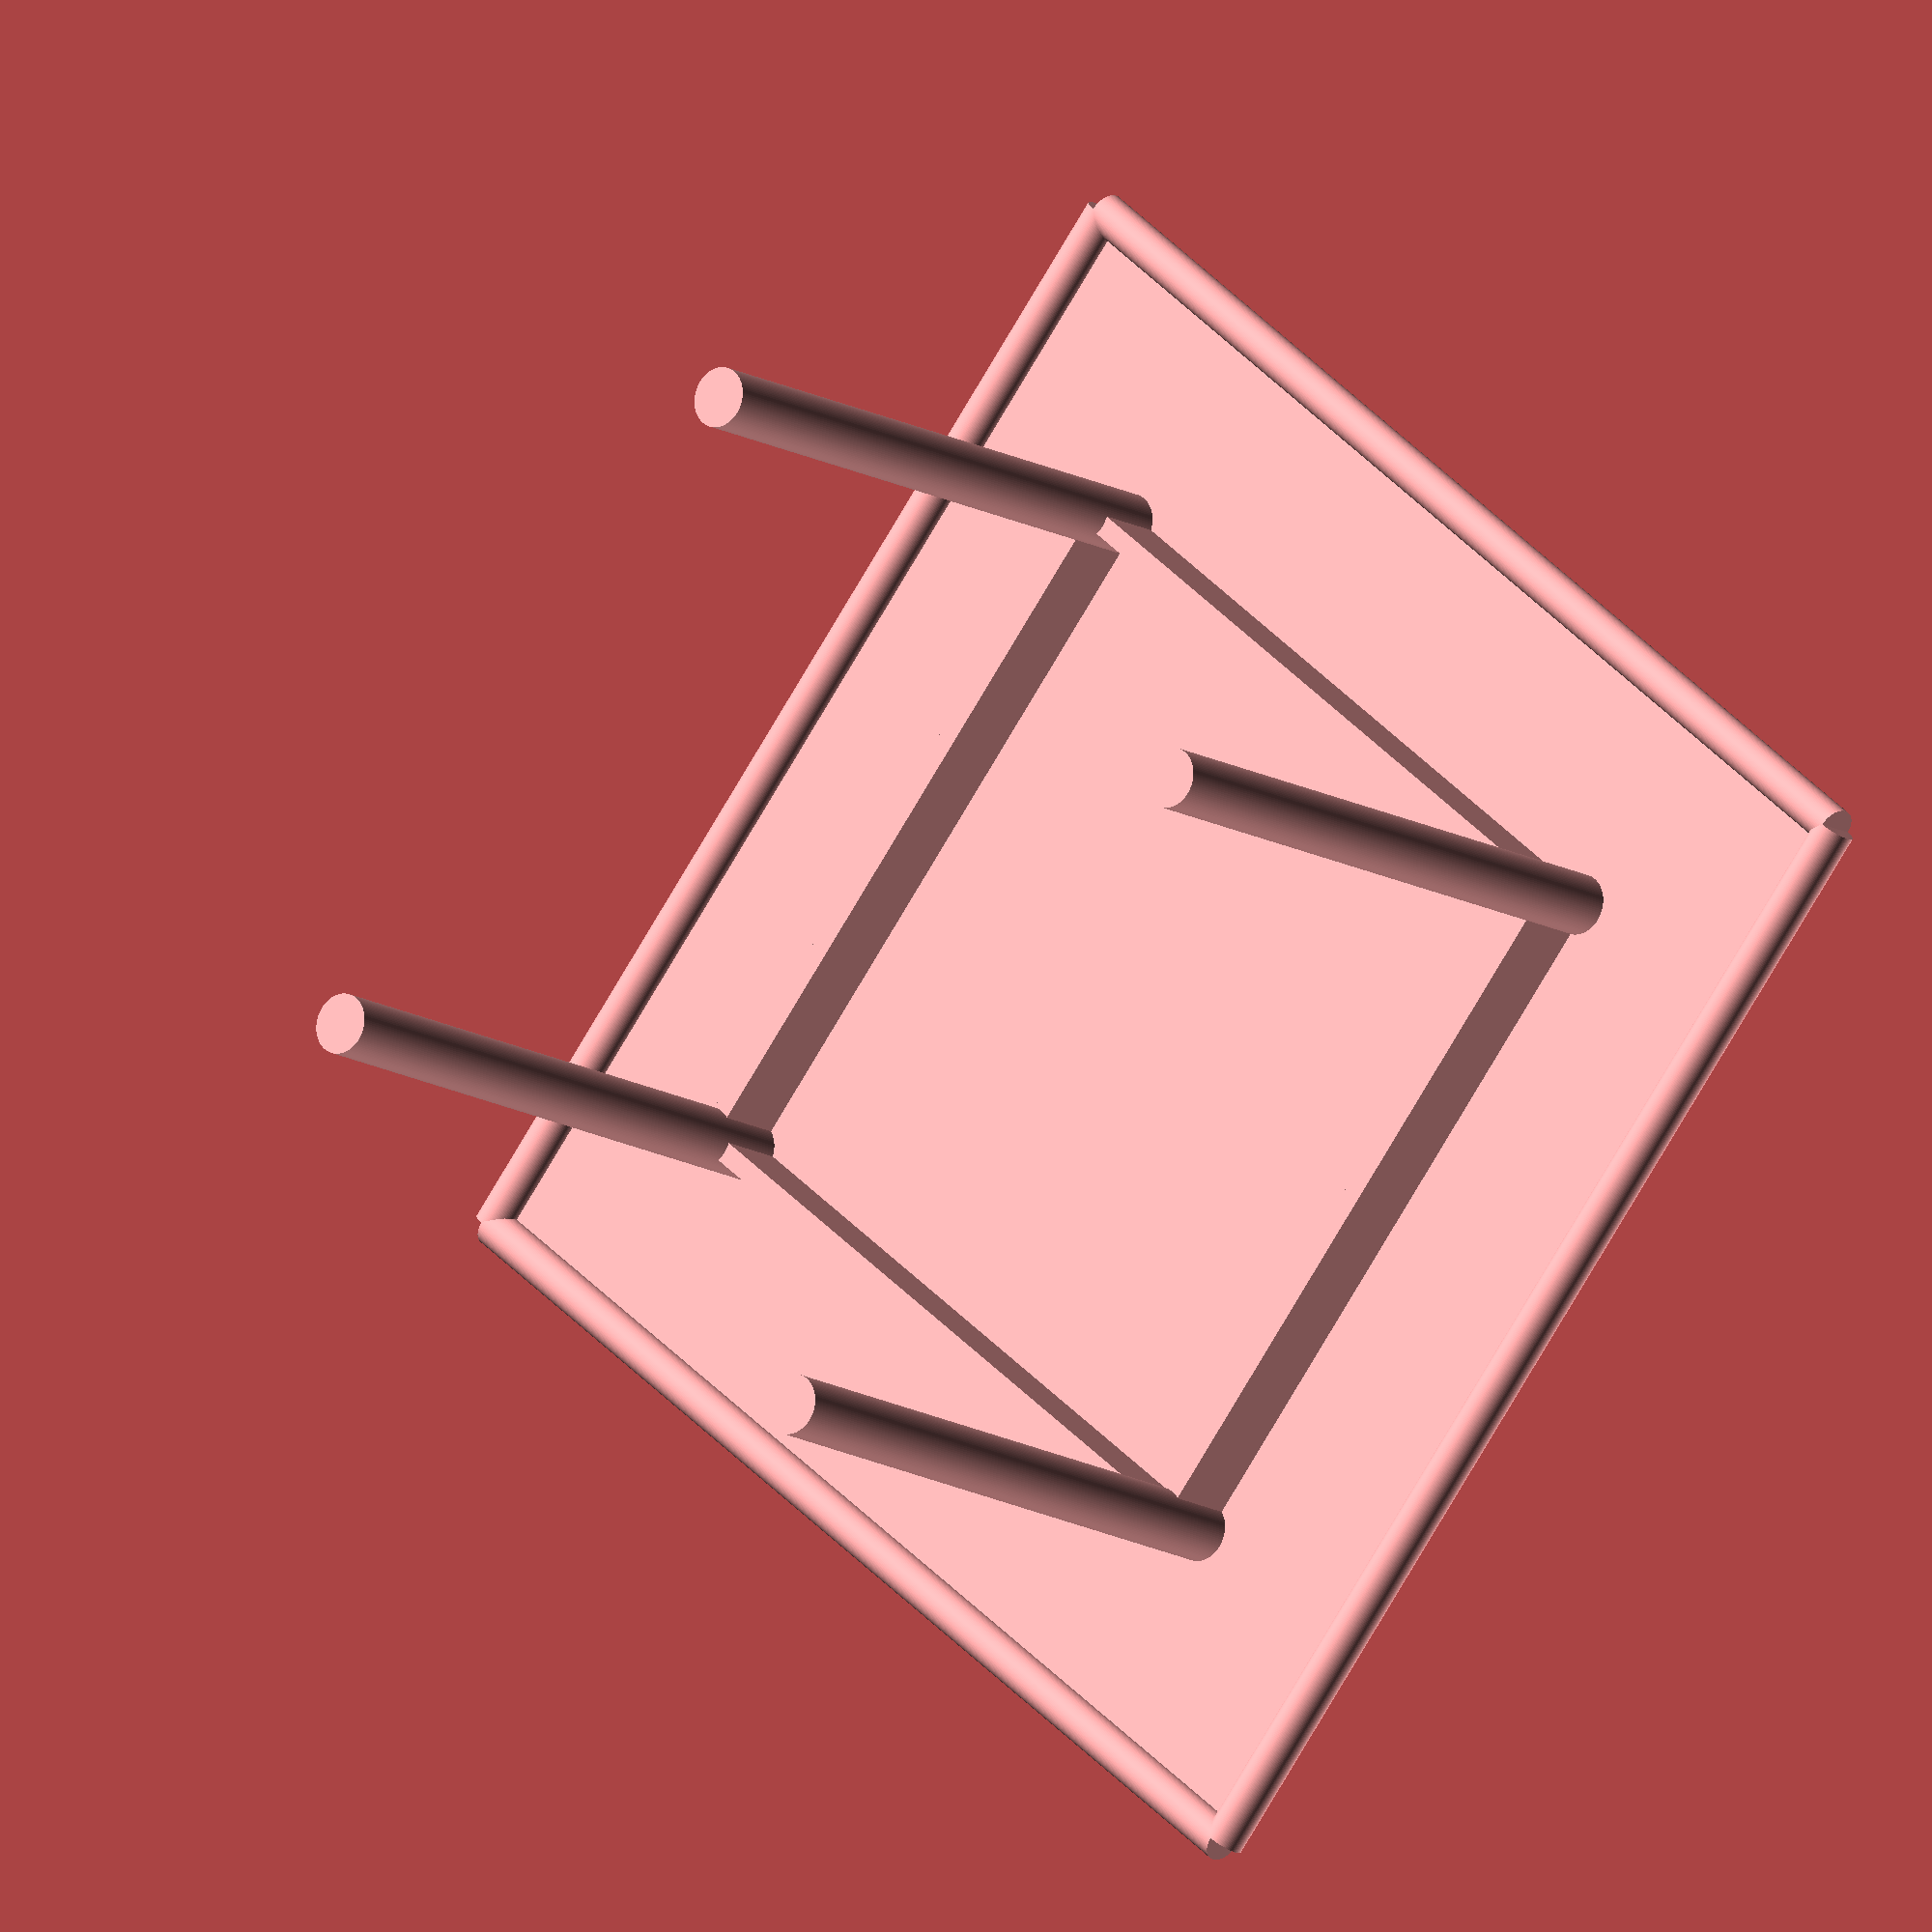
<openscad>
$fn=100;

edge=29.5;
board_width=0.5;
support_width=2;
height=16.5;
leg_d=1.5;
support_percent=1/1.61803398875;

cube([edge,edge,0.5], center=true); // Table surface

// edging

rotate([90,0,0])
translate([edge/2,-board_width/2,0])
cylinder(h=edge, d=1, center=true);

rotate([90,0,0])
translate([-edge/2,-board_width/2,0])
cylinder(h=edge, d=1, center=true);

rotate([90,0,90])
translate([-edge/2,-board_width/2,0])
cylinder(h=edge, d=1, center=true);

rotate([90,0,90])
translate([edge/2,-board_width/2,0])
cylinder(h=edge, d=1, center=true);


rotate([90,0,0])
translate([0,-(support_width/2),edge*support_percent/2])
cube([edge*support_percent,support_width,board_width], center=true);

rotate([90,0,0])
translate([0,-(support_width/2),-edge*support_percent/2])
cube([edge*support_percent,support_width,board_width], center=true);

rotate([90,0,90])
translate([0,-(support_width/2),-edge*support_percent/2])
cube([edge*support_percent,support_width,board_width], center=true);

rotate([90,0,90])
translate([0,-(support_width/2),edge*support_percent/2])
cube([edge*support_percent,support_width,board_width], center=true);

translate([edge*support_percent/2,edge*support_percent/2,-height/2])
cylinder(h=height,d=leg_d,center=true);

translate([edge*support_percent/2,-edge*support_percent/2,-height/2])
cylinder(h=height,d=leg_d,center=true);

translate([-edge*support_percent/2,edge*support_percent/2,-height/2])
cylinder(h=height,d=leg_d,center=true);

translate([-edge*support_percent/2,-edge*support_percent/2,-height/2])
cylinder(h=height,d=leg_d,center=true);
</openscad>
<views>
elev=14.0 azim=140.0 roll=218.0 proj=o view=wireframe
</views>
